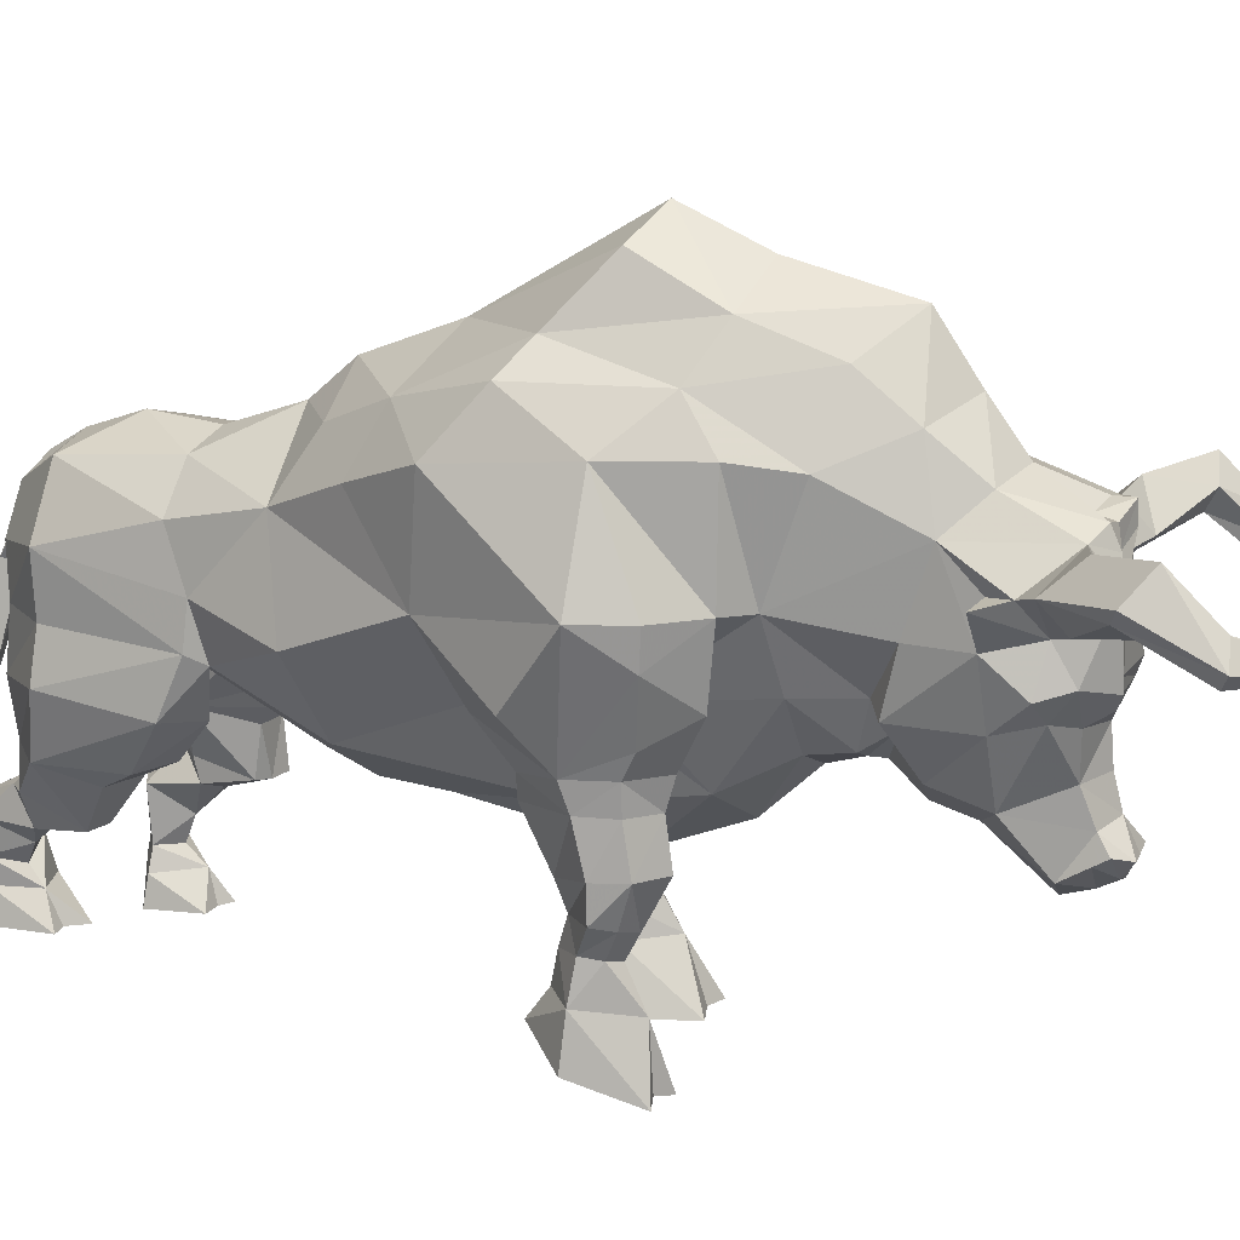
<metadata>
{"format":"obj","ext":"obj","renderer":"f3d","projection":"perspective","resolution":1024,"background":"white","views":[{"elev":17.5,"azim":-62.1,"up":"+Z"}]}
</metadata>
<code>
g shenjie_fuben_12_diaosu01b
v -13.67 131.8 82.26
v -16.6 155.7 83.55
v -12.93 159.5 94.57
v -5.245 144.2 92.14
v -5.04 -43.43 70
v -24.93 -40.05 82.31
v -7.45 -10.57 56.11
v -57.04 -17.48 44.75
v -61.17 -22.84 55.05
v -49.68 -11.13 52.72
v -48.34 -7.452 42.41
v -36.78 -20.3 52.6
v -39.83 -16.48 44.69
v -39.83 -16.48 44.69
v -36.78 -20.3 52.6
v -47.23 -31.05 50.31
v -47.6 -26.57 41.62
v -28.68 122.6 65.67
v -42.52 129.3 64.78
v -37.12 142.8 57.14
v -25.48 136.3 58.62
v -56.92 13.56 105.9
v -51.55 2.913 89.79
v -63.91 -15.8 94.75
v -71.58 -2.782 111.7
v -42.9 158.5 104.3
v -47.99 158.1 86.76
v -45.71 108.7 103.5
v -28.2 178.3 103.3
v -27.77 181 81.7
v -55.08 -28.48 52.68
v -53.2 -23.85 43.2
v -47.12 -49.45 111.8
v -64.35 -39.26 126
v -58.27 -35.29 103.3
v -14.83 -136.5 160.2
v -4.175 -138.1 163.2
v -13.88 -111.6 170.6
v 1.95 -101.7 190.8
v -0.235 -87.56 212
v -19.12 -94.41 185.1
v -39.91 104 99.33
v -31.34 110.2 80.22
v -13.67 131.8 82.26
v -5.245 144.2 92.14
v -61.41 -22.66 67.29
v -49.69 -6.932 62.08
v -35.46 -21.5 65.43
v -46.5 -39.96 67.34
v -35.46 -21.5 65.43
v -56.71 -33.42 67.31
v -15.91 180.2 52.52
v -24.75 178.6 50.67
v -32.78 173.7 64.86
v -17.95 173.2 67.4
v -43.56 162.6 63.11
v -48.56 116.1 83.65
v -12.68 149.2 67.05
v -14.24 186.4 47.14
v -20.63 185.9 45.82
v -1.5 189.8 24.5
v 2.605 188.6 10.63
v -6.05 207.1 9.415
v -6.43 204.3 15.23
v -1.85 -73.26 91.18
v -1.115 -78.99 91.29
v -12.4 -86.92 103.9
v -15.89 -76.68 97
v -1.895 191.5 125.6
v -0.1 198.4 107.9
v -5.29 198.4 107.9
v -5.995 189.8 121.4
v -7.78 217.6 59.86
v -16.97 218.7 59.69
v -8.45 203.6 80.1
v -1.79 193.4 105.9
v -2.18 184.9 118
v -11.53 212.5 52.19
v -8.435 198.6 77.6
v -4.705 178.9 142.4
v -14.96 182.1 135.6
v -3.175 177.1 118
v -42.32 82.7 147.3
v -40.21 117.3 138.7
v -43.61 107.9 119
v -54.12 72.99 112.2
v -20.09 -81.89 113.7
v -28.83 -62.18 113
v -17.63 -62.29 94.49
v -3.205 -61.84 87.67
v -14.96 182.1 135.6
v -30.41 159.5 149.1
v -6.67 165.1 150.8
v -4.705 178.9 142.4
v -41.42 -23.22 110.1
v -5.435 -47.62 221.4
v -28.32 -46.63 210.5
v -8.41 87.8 69.73
v -8.875 70.34 63.89
v -34.17 69.46 81.02
v -39.91 104 99.33
v 7.93 -136 108.1
v 8.26 -137.7 114.3
v -5.755 -142.3 115.7
v -8.725 -134.6 110.6
v -4.87 -132.9 94.35
v -2.615 -137.1 81.69
v 8.67 -139.8 83.24
v 8.125 -136.9 94.76
v 8.345 -138.2 119.8
v -7.405 -144.4 120.6
v -15.6 -95 91.35
v -12.4 -86.92 103.9
v -1.115 -78.99 91.29
v 0.36 -89.63 81.24
v -36.64 -11.97 105
v -46.6 -2.337 113.5
v -30.05 -2.432 75.17
v -17.21 173.5 34.67
v -22.14 151.4 40.23
v -29.64 154.3 39.46
v -23.51 177.1 34.49
v -11.15 172.1 36.91
v -18.35 149.8 51.43
v -36.35 -165.9 157.6
v -43.67 -165.8 167.4
v -43.62 -183.5 152
v -38.69 -181.9 145.1
v -48.95 -185.5 144
v -40.74 -181.5 137.6
v -46.01 -182.5 139
v -47.65 -155.3 151.5
v -42.56 -164.3 147.7
v -36.12 -131.6 151.5
v -28.94 -123.5 147.9
v -17.27 -128.6 135.3
v -27.81 -137.9 140
v -18.89 -146.9 148.9
v -29.03 -142.8 162.3
v -40.74 -181.5 137.6
v -42.56 -164.3 147.7
v -26.2 -199.5 138.2
v -26.2 -199.5 138.2
v -26.48 -201.8 143.7
v -29.15 -202.9 140.3
v 7.735 -136.3 151.9
v -3.91 -141.4 155.9
v -9.05 -143.9 148.2
v 8.39 -138.5 145.3
v -13.88 -111.6 170.6
v 4 -114.1 173.6
v -36.12 -131.6 151.5
v -29.03 -142.8 162.3
v -14.83 -136.5 160.2
v -28.94 -123.5 147.9
v -18.89 -146.9 148.9
v 1.48 128.4 83.04
v 4.825 154.6 95.72
v 8.715 148.9 85.13
v 13.82 -37.33 82.58
v 32.87 13.1 34.92
v 20.8 21.14 29.25
v 21.83 29.41 52.29
v 37.12 16.2 49.62
v 10.62 13.66 34.07
v 12.6 13.92 53.55
v 10.62 13.66 34.07
v 21.91 0.8925 35.86
v 21.37 0.4475 50.38
v 12.6 13.92 53.55
v 17.29 113.2 68.84
v 17.84 126 61.69
v 30.24 126.6 62.74
v 31.63 113.7 70.74
v 37.91 25.15 110
v 48.76 4.333 110
v 42.55 6.313 92.79
v 33.6 21.49 91.44
v 32.84 138.5 108.9
v 27.91 97.58 106.5
v 38.35 135.8 91.89
v 25.09 164.4 85.6
v 22 162.8 106.9
v 29.01 5.783 35.39
v 30.86 7.113 49.99
v 27.83 -9.627 89.73
v 36.81 -2.872 91.26
v 42.27 -11.25 108.2
v 32.55 -24.4 106.3
v 18.42 -129.7 163.5
v 20.1 -105.9 170.6
v 4 -114.1 173.6
v 6.455 -129.5 161.9
v 19.95 -88.75 185.2
v 18.12 94.72 104.9
v 1.48 128.4 83.04
v 15.68 102 82.16
v 31.55 25.15 80.51
v 15.58 1.278 79.53
v 15.58 1.278 79.53
v 35.81 -2.212 80.67
v 27.51 -9.377 79.57
v 31.3 154.3 70.77
v 29 152.7 49.57
v 23.21 156.8 49.98
v 17.28 162.1 69.9
v 38.98 140 70.78
v 33.03 103.6 87.14
v 6.88 143.8 67.68
v 17.05 164.6 18.16
v 26.39 171.8 17.77
v 27.89 174.1 10.94
v 13.47 164.2 10.45
v 12.73 -74.43 98.17
v 11.8 -83.62 104
v 2 187 122.1
v 3.59 194.1 106.1
v -8.45 203.6 80.1
v -3.62 199.8 77.94
v -1.75 210.7 55.28
v 6.355 175.2 137.2
v 20.23 75.04 149.2
v 33.7 63.85 114.7
v 24.61 96.57 121.7
v 20.55 106.1 141.3
v 10.93 -59.37 94.63
v 22.47 -47.98 113.3
v 17.85 -77.01 113.8
v 6.355 175.2 137.2
v 15.05 147.3 151.9
v 27.06 -29.45 110.7
v 16.94 -43.02 210.8
v 18.12 94.72 104.9
v 15.33 64.41 82.41
v 23.78 -133 110.1
v 22.88 -136.4 115.7
v 18.17 -132.9 81.71
v 18.71 -128.2 93.94
v 25.18 -137.6 120.7
v 16.93 -88.88 90.53
v 11.8 -83.62 104
v 20.85 -10.33 105.6
v 13.8 -1.807 75.7
v 23.84 143.4 37.83
v 30.59 143.1 38.54
v 30.6 125 43.73
v 22.82 125.9 43.62
v 17.47 128.4 44.39
v 17.96 147.6 39.91
v 59.39 -143.8 157.5
v 67.07 -155.2 143.4
v 72.54 -154.7 149.2
v 66.22 -140.9 165.4
v 75.75 -152.4 139.6
v 69.75 -132.4 156.6
v 67.52 -153.5 137.1
v 64.36 -138.1 148.6
v 67.28 -132.6 152
v 47.49 -116 151.5
v 41.81 -124.2 140
v 28.85 -120 135.4
v 38.13 -111.5 148
v 44.6 -127.9 162.4
v 36.66 -135.3 149
v 64.36 -138.1 148.6
v 67.52 -153.5 137.1
v 63.41 -174.5 140.4
v 63.41 -174.5 140.4
v 63.56 -175.4 146.3
v 66.35 -175.1 143.8
v 20.23 -136.5 156
v 25.55 -133.1 148.1
v 20.1 -105.9 170.6
v 29.29 -128.2 160.7
v 44.6 -127.9 162.4
v 47.49 -116 151.5
v 38.13 -111.5 148
v 36.66 -135.3 149
v -41.31 1.718 202.9
v -42.61 -39.13 193.9
v -3.175 177.1 118
v -3.22 169.9 105.9
v -23.7 182.3 120.3
v -64.89 23.49 172.1
v -60.41 -22.88 177.6
v -54.88 7.258 193.2
v -32.68 174.9 49.02
v -12.65 172 48.42
v -34.53 -17.49 83.9
v -50.09 3.343 81.46
v -39.03 -17.91 95
v -48.55 -52.54 138.4
v -65.06 -40.31 139.3
v -61.23 28.18 131
v -40.91 45.04 181.3
v -53.02 52.78 160.3
v -9.2 46.55 63.38
v -11.65 38.71 197.1
v -12.03 72.22 183.2
v -8.405 -19.15 233.4
v -6.18 233.4 46.51
v -11.54 88.58 168.9
v -10.35 116.9 158.3
v -25.8 118.4 153.3
v -43.1 159.7 126
v -27.42 -92.59 132
v -26.02 -101.1 159.2
v -38.66 -59.63 137.7
v -36.07 -71.58 174.6
v -20.92 -75.23 199.6
v -61.94 -18.57 84.78
v -57.04 -30.77 84.36
v -57.68 -30.84 94.67
v -46.64 -37.64 83.94
v -34.53 -17.49 83.9
v -39.03 -17.91 95
v -45.94 -40.54 94.61
v -46.6 -2.337 113.5
v -36.64 -11.97 105
v -41.42 -23.22 110.1
v -59.91 -16.05 30.86
v -48.17 -5.112 31.02
v -35.18 -19.74 29.11
v -47.52 -33.6 27.39
v -48.08 2.848 19.94
v -63.04 -15.26 12.91
v -35.18 -19.74 29.11
v -40.67 -38.15 3.895
v -47.14 -34.78 5.385
v -27.5 -15.33 224.6
v -26.02 -101.1 159.2
v -25.93 -114.6 146.6
v -28.94 -123.5 147.9
v -54 -37.63 4.37
v -12.68 149.2 67.05
v 7.4 188.6 0.01998
v -4.095 207.9 0.01997
v -11.18 177.5 0.01998
v -5.55 171.2 0.01998
v -11.64 183 11
v -21.24 198.4 34.02
v -18.84 198.2 20.91
v -13.09 184.8 25.42
v -1.5 189.8 24.5
v -3.06 190.2 36.51
v -18.28 198.6 11.6
v -21.43 200.3 0.01997
v -17.5 176.1 0.01998
v -11.24 188.9 17.71
v 2.605 188.6 10.63
v -64.89 23.49 172.1
v -53.02 52.78 160.3
v -26.12 -86.98 109.8
v -27.42 -92.59 132
v -20.09 -81.89 113.7
v -28.2 178.3 103.3
v -12.93 159.5 94.57
v -30.92 -15.44 12.27
v -8.93 143 159.2
v -10.98 202.9 37.72
v -3.06 190.2 36.51
v -31.9 71.13 169.4
v -61.23 28.18 131
v -13.88 -111.6 170.6
v -26.02 -101.1 159.2
v -47.26 -52.41 178
v -60.41 -22.88 177.6
v -76.07 -23.87 140.1
v -26.02 -101.1 159.2
v -26.96 -113.4 132.1
v -48.55 -52.54 138.4
v -30.92 -15.44 12.27
v -5.245 144.2 92.14
v -43.1 159.7 126
v -16.63 -136.2 123.1
v -6.63 -127.8 67.45
v -4.825 -136.8 72.87
v -13.21 -113.9 85.88
v 8.89 -140.9 66.07
v 3.245 -141.5 67.9
v 7.55 -133.8 62.38
v 2.115 -146.2 73.61
v -17.27 -128.6 135.3
v -23.26 -126.5 120.2
v -16.68 -128.3 112.9
v -21.53 -114.2 109.2
v 5.85 -124.2 59.44
v 2.42 -103.5 77.16
v -9.05 -143.9 148.2
v -36.64 -11.97 105
v -23.7 182.3 120.3
v -11.15 172.1 36.91
v -12.65 172 48.42
v 7.4 188.6 0.01998
v -36.35 -165.9 157.6
v -18.89 -146.9 148.9
v -28.79 -233.4 149.5
v -56.92 13.56 105.9
v -43.61 107.9 119
v 9.57 -144.5 72.99
v -3.85 -141.5 75.68
v -37.51 -114.5 145.9
v -28.94 -123.5 147.9
v -17.27 -128.6 135.3
v -26.96 -113.4 132.1
v -18.89 -146.9 148.9
v -52.11 -158.4 156.8
v 21.7 2.258 203.7
v 29.71 -34.24 194.4
v 16.52 169.4 123.3
v 43.54 17.74 170
v 34.8 7.268 194.4
v 44.66 -21.64 173.2
v 32.09 135.3 54.03
v 18.16 150.1 48.17
v 19.77 3.563 90.6
v 54.98 -10.01 137.5
v 38.79 -40.58 136.4
v 40.56 24.96 132.8
v 30.64 44.02 159.3
v 17.88 41.55 182.5
v 5.35 112.5 154.7
v 29.71 140.5 130.5
v 27.64 -84.82 132.1
v 30.55 -52.99 138.1
v 28.56 -92.81 159.3
v 16.39 -70.3 197.8
v 30.43 -64.1 174.8
v 40.86 7.378 81.77
v 19.77 3.563 90.6
v 28.55 17.08 110
v 27.06 -29.45 110.7
v 20.85 -10.33 105.6
v 33.56 10.92 19.8
v 21.15 18.67 15.48
v 11.75 6.488 19.48
v 22.98 -8.127 20.67
v 21.33 19.59 0.125
v 37.54 1.178 0.13
v 11.75 6.488 19.48
v 13.93 -18.96 0.12
v 23.62 -14.86 0.125
v 10.04 -14.03 224.9
v 33.26 -103.9 131.4
v 28.56 -92.81 159.3
v 38.13 -111.5 148
v 30.8 -16.92 0.125
v 6.88 143.8 67.68
v 11.22 165 -0.02502
v 27.34 174.2 -0.05002
v 23.48 146.8 -0.04002
v 24.84 150.4 11.15
v 16.39 146.4 -0.03002
v 35.59 161 36.02
v 24.41 154 27.34
v 31.97 162 17.13
v 15.72 165.2 37.87
v 17.05 164.6 18.16
v 36.56 163.2 7.775
v 37.13 158.5 -0.06502
v 28.85 144.1 -0.05002
v 24.44 158 17.51
v 13.47 164.2 10.45
v 43.54 17.74 170
v 30.64 44.02 159.3
v 25.01 -80.13 109.9
v 17.85 -77.01 113.8
v 27.64 -84.82 132.1
v 22 162.8 106.9
v 4.825 154.6 95.72
v 5.465 0.5325 0.12
v 26.64 171 40.52
v 15.72 165.2 37.87
v 8.545 66.91 170.6
v 40.56 24.96 132.8
v 20.1 -105.9 170.6
v 28.56 -92.81 159.3
v 37.51 -48.55 172.3
v 44.66 -21.64 173.2
v 28.56 -92.81 159.3
v 33.26 -103.9 131.4
v 38.79 -40.58 136.4
v 5.465 0.5325 0.12
v 28.55 17.08 110
v 29.71 140.5 130.5
v 30.81 -126.8 123.1
v 20.07 -131.5 72.66
v 18.73 -123 67.47
v 20.89 -136.4 75.7
v 20.41 -108.2 85.93
v 14.45 -139.4 68.07
v 17.09 -143 73.62
v 33.01 -111.4 120.8
v 28.85 -120 135.4
v 28.24 -119.9 113
v 28.31 -105.7 109.2
v 20.85 -10.33 105.6
v 16.52 169.4 123.3
v 17.96 147.6 39.91
v 18.16 150.1 48.17
v 11.22 165 -0.02502
v 59.39 -143.8 157.5
v 36.66 -135.3 149
v 76.06 -200.6 149.1
v 37.91 25.15 110
v 24.61 96.57 121.7
v 53.21 -100.7 146
v 38.13 -111.5 148
v 28.85 -120 135.4
v 36.66 -135.3 149
v 20.72 -136 163.3
v 7.65 -135.9 160
v 25.55 -133.1 148.1
v 29.29 -128.2 160.7
f 1 2 3
f 3 4 1
f 5 6 7
f 8 9 10
f 10 11 8
f 11 10 12
f 12 13 11
f 14 15 16
f 16 17 14
f 18 19 20
f 20 21 18
f 22 23 24
f 24 25 22
f 26 27 28
f 26 29 30
f 30 27 26
f 31 9 8
f 8 32 31
f 33 34 35
f 36 37 38
f 39 40 41
f 42 43 44
f 44 45 42
f 46 47 10
f 10 9 46
f 48 12 10
f 10 47 48
f 49 16 15
f 15 50 49
f 31 51 9
f 52 53 54
f 54 55 52
f 56 19 57
f 57 27 56
f 43 18 58
f 58 44 43
f 19 18 43
f 43 57 19
f 59 60 53
f 53 52 59
f 61 62 63
f 63 64 61
f 65 66 67
f 67 68 65
f 69 70 71
f 71 72 69
f 73 74 75
f 76 77 72
f 72 71 76
f 78 79 75
f 75 74 78
f 70 75 71
f 79 76 71
f 71 75 79
f 80 69 72
f 72 81 80
f 77 82 81
f 81 72 77
f 83 84 85
f 85 86 83
f 68 87 88
f 88 89 68
f 90 65 68
f 68 89 90
f 89 6 5
f 5 90 89
f 91 92 93
f 93 94 91
f 57 43 42
f 42 28 57
f 88 95 6
f 6 89 88
f 96 97 40
f 98 99 100
f 100 101 98
f 102 103 104
f 104 105 102
f 106 107 108
f 108 109 106
f 104 103 110
f 110 111 104
f 112 113 114
f 114 115 112
f 116 117 118
f 119 120 121
f 121 122 119
f 119 123 124
f 124 120 119
f 125 126 127
f 127 128 125
f 127 126 129
f 130 131 132
f 132 133 130
f 134 135 136
f 136 137 134
f 125 138 139
f 139 126 125
f 128 140 141
f 141 125 128
f 142 131 130
f 140 128 143
f 144 143 128
f 128 127 144
f 127 129 145
f 145 144 127
f 146 147 148
f 148 149 146
f 39 41 150
f 150 151 39
f 2 30 29
f 152 153 154
f 154 155 152
f 156 154 153
f 157 4 158
f 158 159 157
f 5 7 160
f 161 162 163
f 163 164 161
f 162 165 166
f 166 163 162
f 167 168 169
f 169 170 167
f 171 172 173
f 173 174 171
f 175 176 177
f 177 178 175
f 179 180 181
f 179 181 182
f 182 183 179
f 184 185 169
f 169 168 184
f 186 187 188
f 188 189 186
f 190 191 192
f 192 193 190
f 39 194 40
f 195 45 196
f 196 197 195
f 164 163 198
f 199 198 163
f 163 166 199
f 170 169 200
f 169 185 201
f 201 202 169
f 203 204 205
f 205 206 203
f 207 181 208
f 208 174 207
f 197 196 209
f 209 171 197
f 174 208 197
f 197 171 174
f 210 211 212
f 212 213 210
f 65 214 215
f 215 66 65
f 69 216 217
f 217 70 69
f 218 219 220
f 220 73 218
f 76 217 216
f 216 77 76
f 78 220 219
f 219 79 78
f 70 217 219
f 219 218 70
f 79 219 217
f 217 76 79
f 80 221 216
f 216 69 80
f 77 216 221
f 221 82 77
f 222 223 224
f 224 225 222
f 214 226 227
f 227 228 214
f 90 226 214
f 214 65 90
f 226 90 5
f 5 160 226
f 229 94 93
f 93 230 229
f 208 180 195
f 195 197 208
f 227 226 160
f 160 231 227
f 96 40 232
f 98 233 234
f 234 99 98
f 102 235 236
f 236 103 102
f 108 237 238
f 238 109 108
f 110 103 236
f 236 239 110
f 240 115 114
f 114 241 240
f 242 160 243
f 244 245 246
f 246 247 244
f 244 247 248
f 248 249 244
f 250 251 252
f 252 253 250
f 252 254 255
f 256 257 258
f 258 254 256
f 259 260 261
f 261 262 259
f 250 253 263
f 263 264 250
f 251 250 265
f 265 266 251
f 256 254 267
f 266 268 251
f 269 252 251
f 251 268 269
f 270 254 252
f 252 269 270
f 271 146 149
f 149 272 271
f 39 151 273
f 273 194 39
f 159 158 183
f 274 275 276
f 276 277 274
f 278 275 274
f 279 280 97
f 281 282 283
f 284 285 286
f 54 53 287
f 288 52 55
f 289 290 23
f 23 291 289
f 20 19 56
f 18 21 58
f 34 33 292
f 292 293 34
f 22 25 294
f 284 295 296
f 7 118 297
f 298 299 295
f 300 97 96
f 301 74 73
f 302 303 304
f 29 26 305
f 306 307 308
f 280 309 310
f 311 312 313
f 313 24 311
f 314 315 316
f 316 317 314
f 23 22 318
f 316 319 320
f 317 316 33
f 321 8 11
f 11 322 321
f 323 322 11
f 11 13 323
f 17 324 14
f 8 321 32
f 321 322 325
f 325 326 321
f 327 324 328
f 329 328 324
f 298 330 300
f 331 332 333
f 326 334 321
f 321 334 324
f 334 329 324
f 30 54 27
f 55 54 30
f 1 335 2
f 54 287 56
f 335 288 55
f 20 120 21
f 121 20 56
f 63 62 336
f 336 337 63
f 338 339 340
f 341 342 343
f 343 344 345
f 288 59 52
f 346 342 64
f 64 63 346
f 346 63 347
f 340 342 346
f 346 348 340
f 348 338 340
f 340 344 349
f 350 340 339
f 351 352 294
f 353 354 355
f 356 282 357
f 323 358 325
f 325 322 323
f 359 304 303
f 64 342 341
f 341 360 64
f 361 61 64
f 64 360 361
f 296 295 362
f 86 363 83
f 279 286 280
f 84 83 304
f 296 83 363
f 364 365 154
f 309 366 308
f 87 306 308
f 292 367 293
f 351 368 367
f 88 308 95
f 369 354 370
f 359 92 304
f 371 366 285
f 366 280 285
f 324 327 14
f 340 350 344
f 340 349 342
f 122 343 119
f 347 348 346
f 341 122 60
f 287 53 60
f 92 359 93
f 87 308 88
f 343 123 119
f 372 327 328
f 305 26 28
f 304 92 84
f 116 6 95
f 118 117 100
f 355 113 353
f 78 74 301
f 101 373 98
f 374 85 84
f 101 100 86
f 283 374 92
f 33 320 292
f 100 117 86
f 311 24 23
f 23 290 311
f 375 104 111
f 376 377 107
f 378 376 107
f 379 380 381
f 107 382 108
f 375 383 384
f 104 375 105
f 385 105 375
f 107 106 378
f 385 384 386
f 378 386 112
f 386 384 370
f 376 387 381
f 381 380 377
f 377 376 381
f 378 112 388
f 370 353 386
f 112 353 113
f 387 376 388
f 386 353 112
f 148 383 375
f 156 389 154
f 318 390 291
f 330 97 300
f 279 97 330
f 59 360 60
f 360 341 60
f 99 297 100
f 20 121 120
f 361 360 59
f 341 343 122
f 101 86 85
f 366 371 308
f 117 363 86
f 29 305 391
f 122 287 60
f 392 361 59
f 342 349 343
f 343 349 344
f 287 122 121
f 393 58 124
f 124 21 120
f 59 288 392
f 343 345 123
f 350 339 394
f 353 370 354
f 310 309 41
f 395 133 396
f 144 397 143
f 397 144 145
f 366 309 280
f 308 307 309
f 309 307 41
f 117 398 363
f 362 83 296
f 83 362 302
f 87 68 67
f 133 132 137
f 393 124 123
f 284 286 295
f 294 25 368
f 374 84 92
f 23 318 291
f 302 362 299
f 302 304 83
f 399 28 42
f 295 286 279
f 121 56 287
f 124 58 21
f 388 376 378
f 283 92 91
f 118 100 297
f 41 307 150
f 283 282 356
f 351 294 368
f 33 316 320
f 280 310 97
f 385 386 378
f 286 285 280
f 27 54 56
f 357 282 373
f 2 55 30
f 305 28 399
f 108 382 400
f 370 384 383
f 375 384 385
f 107 401 382
f 396 133 137
f 295 299 362
f 388 112 115
f 332 402 333
f 403 402 404
f 405 404 402
f 383 148 406
f 281 283 91
f 95 308 371
f 2 335 55
f 139 134 126
f 126 134 407
f 134 137 132
f 396 137 136
f 279 298 295
f 330 298 279
f 408 232 409
f 281 410 282
f 411 412 413
f 203 414 204
f 415 206 205
f 416 178 199
f 173 207 174
f 171 209 172
f 189 417 418
f 175 419 176
f 411 420 421
f 7 297 243
f 298 421 299
f 300 96 232
f 301 73 220
f 302 422 303
f 183 423 179
f 424 425 426
f 409 427 428
f 187 201 429
f 429 177 187
f 186 430 202
f 178 431 175
f 430 432 433
f 186 189 430
f 162 161 434
f 434 435 162
f 162 435 436
f 436 165 162
f 168 167 437
f 161 184 434
f 438 435 434
f 434 439 438
f 440 441 437
f 442 437 441
f 298 300 443
f 444 445 446
f 439 434 447
f 434 437 447
f 447 437 442
f 182 181 203
f 206 182 203
f 157 159 448
f 203 207 414
f 448 206 415
f 173 172 247
f 246 207 173
f 449 213 212
f 212 450 449
f 451 452 453
f 454 455 456
f 455 457 458
f 211 459 212
f 450 212 459
f 459 460 450
f 452 459 456
f 459 452 461
f 461 452 451
f 452 462 458
f 463 453 452
f 211 456 459
f 464 419 465
f 466 467 468
f 469 470 282
f 438 471 436
f 436 435 438
f 359 303 422
f 454 456 211
f 211 472 454
f 211 210 473
f 473 472 211
f 420 474 421
f 223 222 475
f 408 409 412
f 225 422 222
f 420 475 222
f 476 274 477
f 428 425 478
f 228 425 424
f 418 417 479
f 464 479 417
f 227 231 425
f 480 481 468
f 359 422 230
f 482 413 478
f 478 413 409
f 437 167 440
f 452 458 463
f 452 456 462
f 245 244 455
f 460 459 461
f 454 204 245
f 230 93 359
f 228 227 425
f 455 244 249
f 483 441 440
f 423 180 179
f 422 225 230
f 242 231 160
f 243 234 484
f 467 466 241
f 78 301 220
f 233 98 373
f 485 225 224
f 233 223 234
f 410 230 485
f 189 418 432
f 234 223 484
f 178 177 429
f 429 198 178
f 236 486 239
f 487 488 237
f 237 489 487
f 490 237 488
f 491 379 381
f 237 108 492
f 486 493 494
f 236 235 486
f 495 486 235
f 237 490 238
f 495 496 493
f 490 240 496
f 496 481 493
f 488 381 387
f 491 381 488
f 488 487 491
f 490 388 240
f 481 496 466
f 240 241 466
f 387 388 488
f 496 240 466
f 272 486 494
f 431 416 497
f 198 199 178
f 443 300 232
f 408 443 232
f 205 204 472
f 472 204 454
f 99 234 297
f 173 247 246
f 473 205 472
f 454 245 455
f 233 224 223
f 478 425 482
f 484 223 475
f 183 498 423
f 245 204 414
f 499 205 473
f 456 455 462
f 455 458 462
f 414 246 245
f 500 248 209
f 248 247 172
f 205 499 415
f 455 249 457
f 202 430 200
f 463 501 453
f 466 468 481
f 427 194 428
f 502 503 257
f 269 268 504
f 504 270 269
f 478 409 428
f 425 428 426
f 428 194 426
f 484 475 505
f 474 420 222
f 222 302 474
f 228 215 214
f 257 260 258
f 500 249 248
f 411 421 412
f 419 417 176
f 485 230 225
f 178 416 431
f 302 299 474
f 302 222 422
f 506 195 180
f 421 408 412
f 246 414 207
f 248 172 209
f 388 490 488
f 410 229 230
f 243 297 234
f 194 273 426
f 189 188 417
f 410 469 282
f 464 417 419
f 189 432 430
f 409 232 427
f 495 490 496
f 412 409 413
f 181 207 203
f 470 373 282
f 159 182 206
f 423 506 180
f 108 400 492
f 481 494 493
f 486 495 493
f 237 492 489
f 503 260 257
f 421 474 299
f 388 115 240
f 444 446 507
f 508 509 507
f 444 507 509
f 494 510 272
f 281 229 410
f 231 482 425
f 159 206 448
f 263 253 259
f 259 253 255
f 259 258 260
f 503 261 260
f 408 421 298
f 443 408 298
f 511 512 146
f 146 271 511
f 147 146 512
f 512 37 147
f 278 274 513
f 28 27 57
f 181 180 208
f 193 512 511
f 511 190 193
f 477 274 277
f 154 365 155
f 378 106 385
f 106 105 385
f 102 105 106
f 106 109 102
f 238 235 102
f 102 109 238
f 238 495 235
f 238 490 495
f 107 377 401
f 377 380 401
f 380 382 401
f 380 379 400
f 400 382 380
f 492 400 379
f 379 491 492
f 491 489 492
f 491 487 489
f 402 332 405
f 332 331 405
f 375 111 148
f 149 148 111
f 111 110 149
f 239 272 149
f 149 110 239
f 239 486 272
f 148 147 36
f 147 37 36
f 37 193 192
f 192 38 37
f 37 512 193
f 191 190 514
f 190 511 514
f 511 271 514
f 271 272 514
f 40 194 427
f 41 40 310
f 40 97 310
f 232 40 427
f 311 290 47
f 47 46 311
f 47 290 289
f 289 48 47
f 50 315 314
f 314 49 50
f 312 311 46
f 46 51 312
f 24 368 25
f 397 145 142
f 129 131 142
f 142 145 129
f 132 131 129
f 129 407 132
f 407 134 132
f 129 126 407
f 255 254 258
f 254 270 267
f 270 504 267
f 252 255 253
f 259 255 258
f 313 317 33
f 33 35 313
f 347 63 337
f 34 368 24
f 24 35 34
f 34 293 368
f 314 317 313
f 313 312 314
f 51 49 314
f 314 312 51
f 313 35 24
f 293 367 368
f 16 49 51
f 51 31 16
f 32 17 16
f 16 31 32
f 9 51 46
f 32 324 17
f 161 164 185
f 185 184 161
f 177 176 188
f 188 187 177
f 185 164 429
f 429 201 185
f 186 202 201
f 201 187 186
f 417 188 176
f 437 184 168
f 434 184 437
f 32 321 324
f 7 6 118
f 160 7 243
f 164 198 429
f 159 183 182
f 2 29 3
f 116 118 6
f 242 243 484
f 200 169 202

</code>
